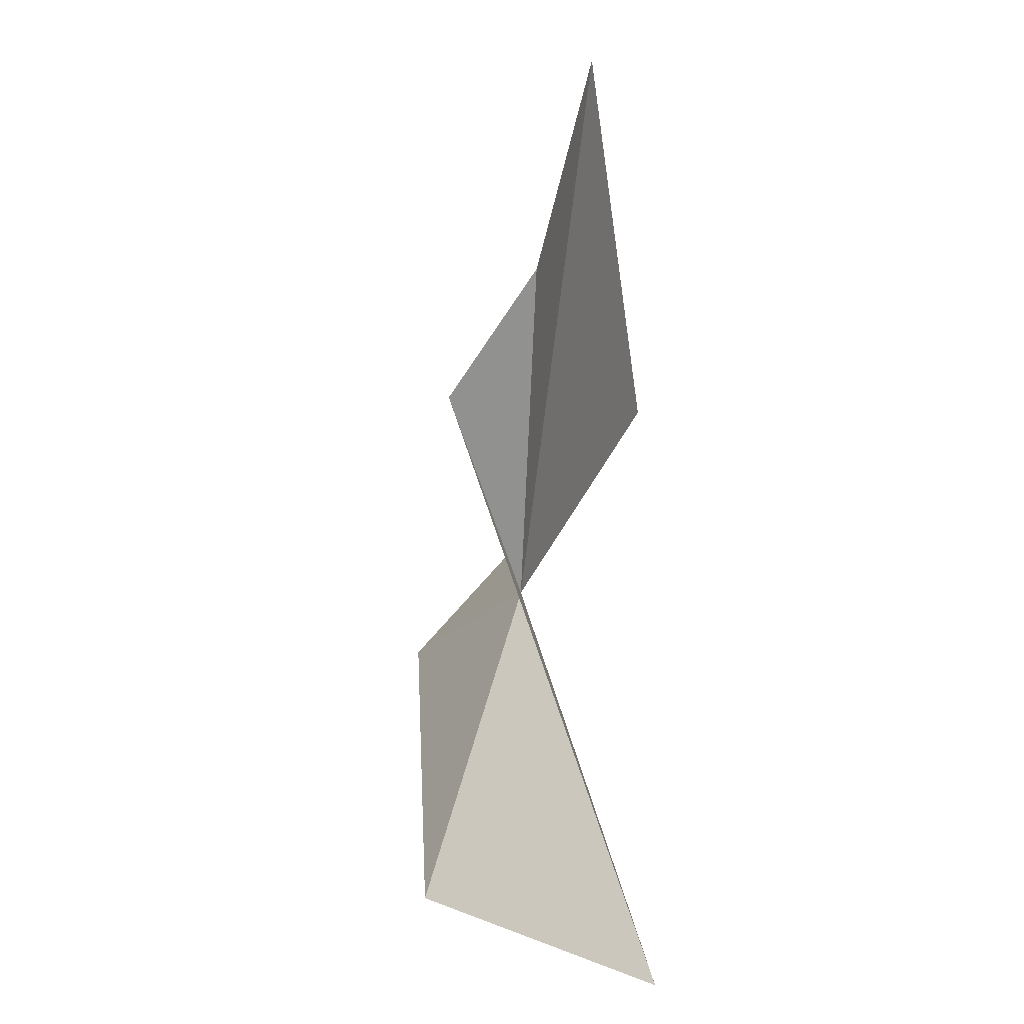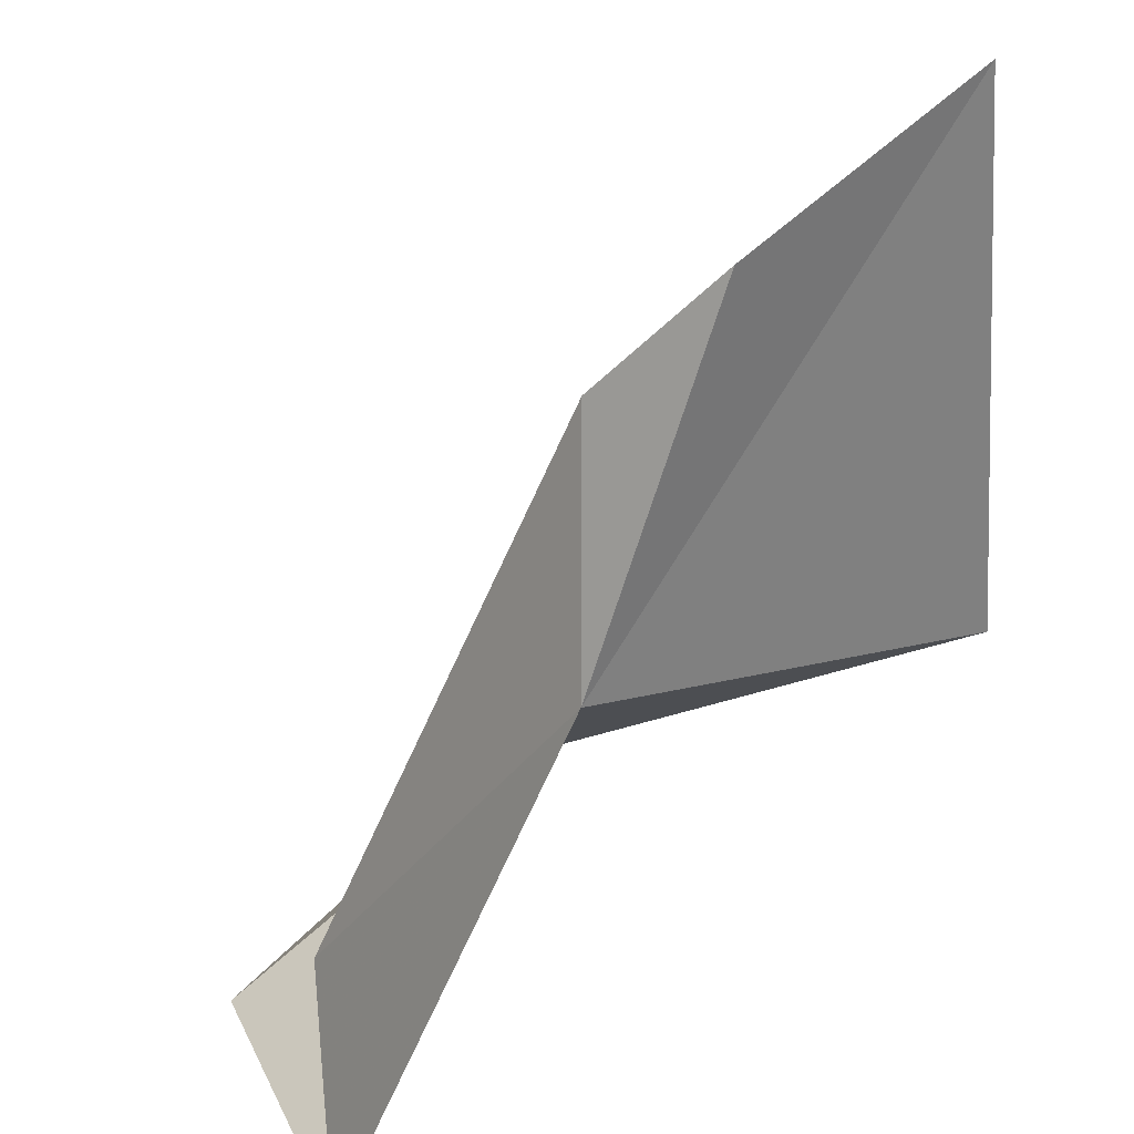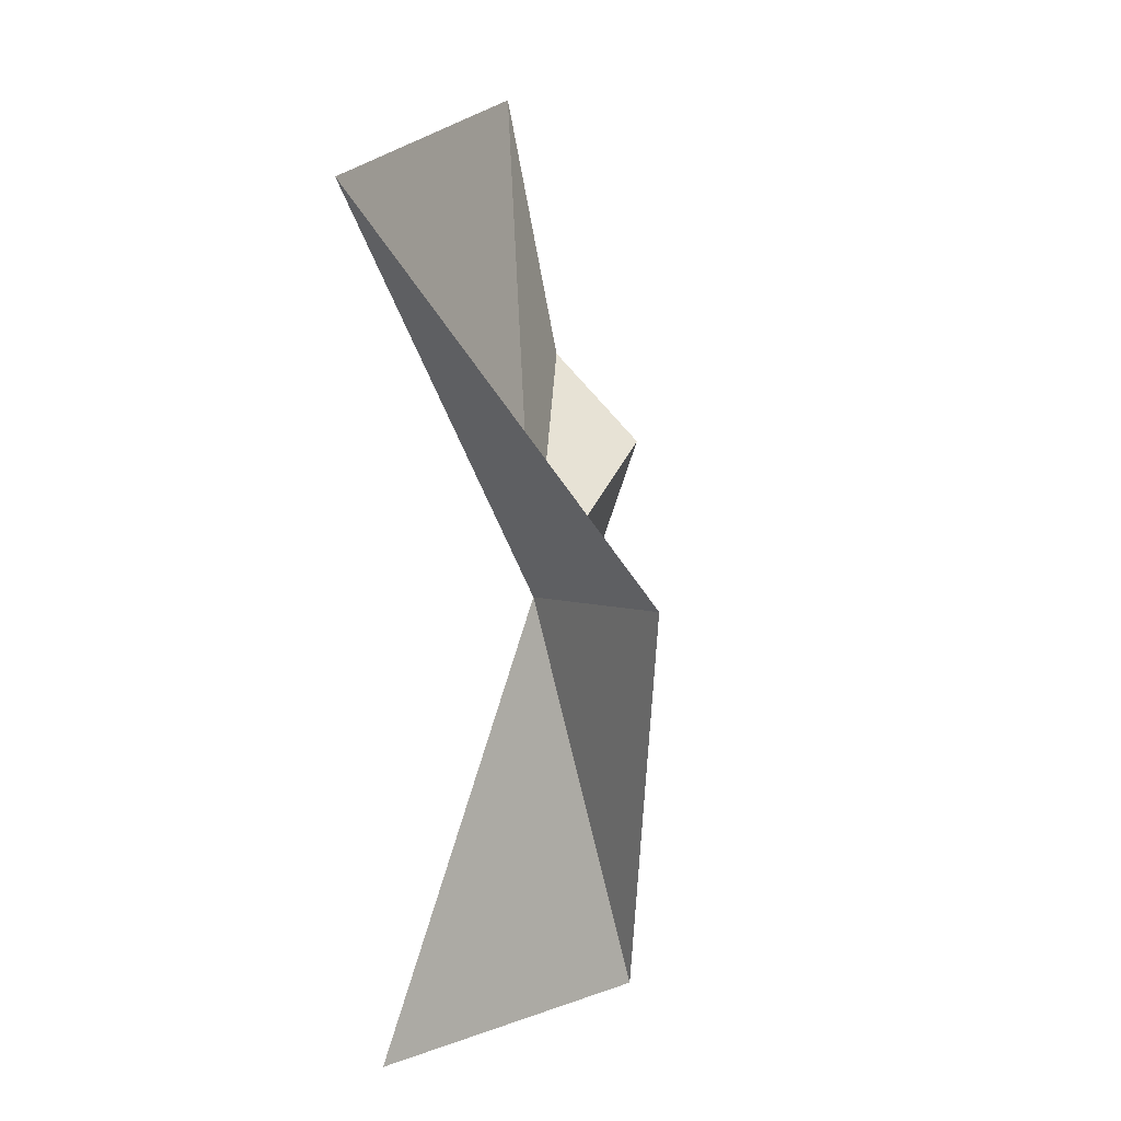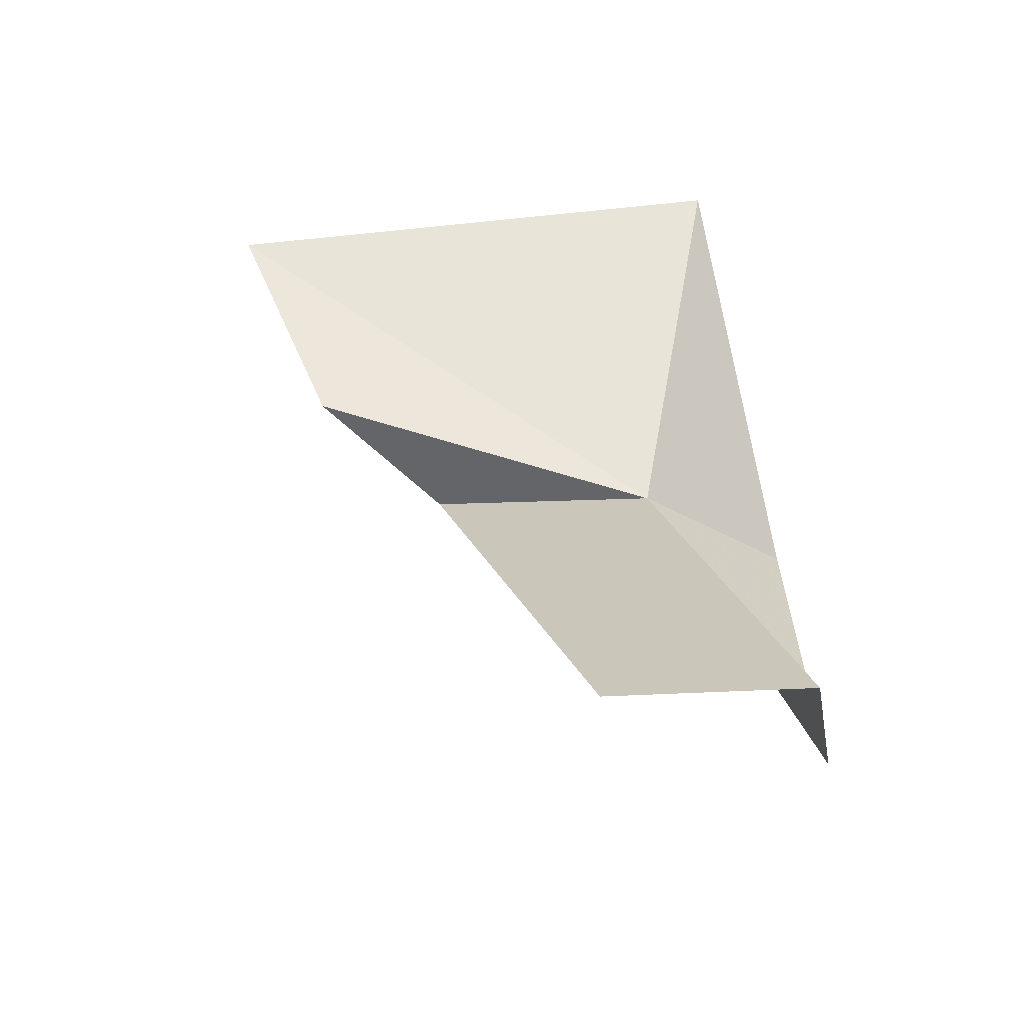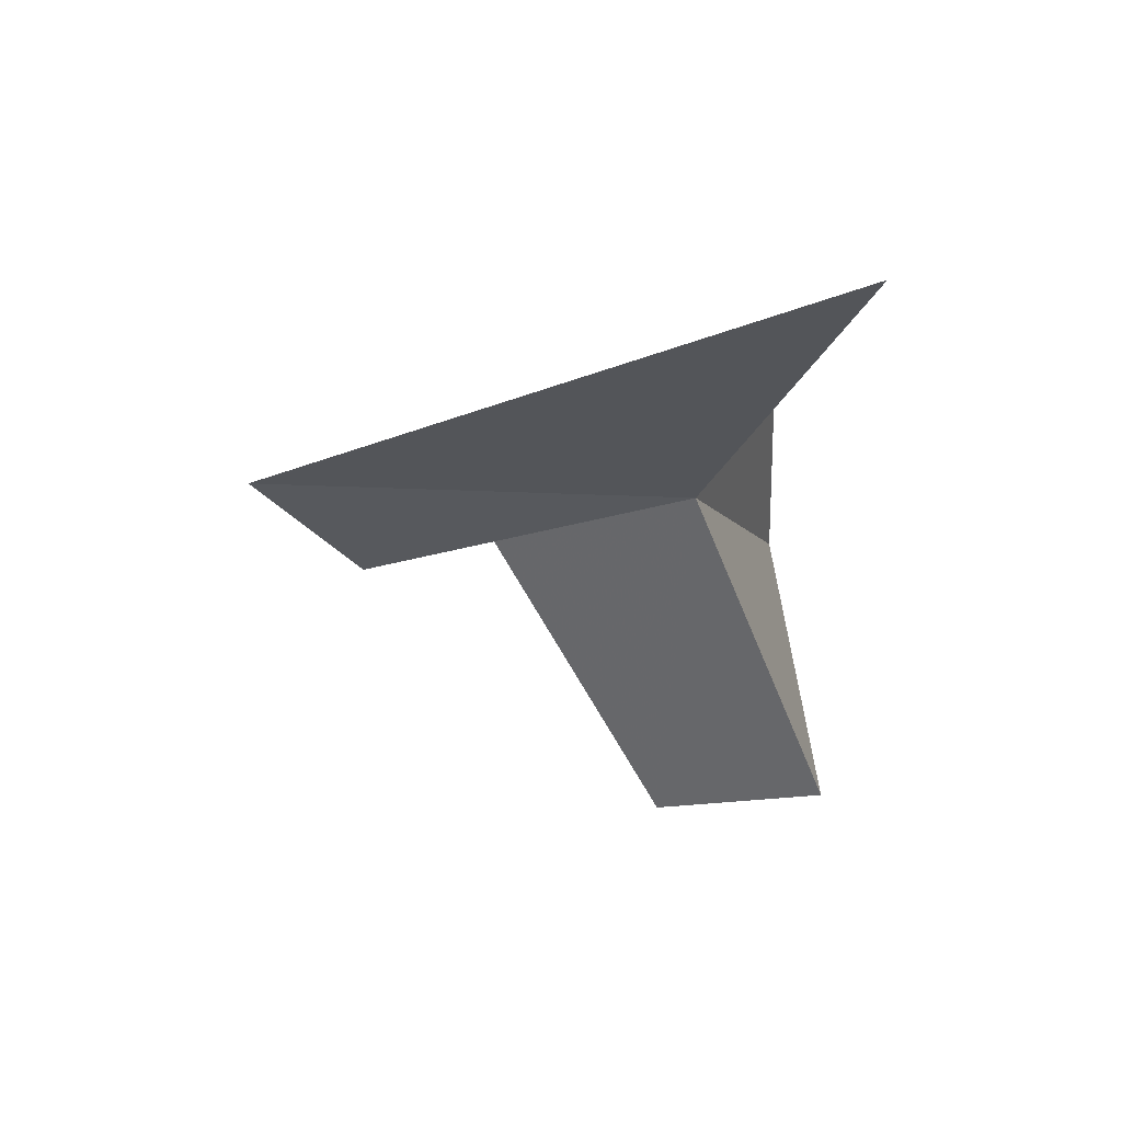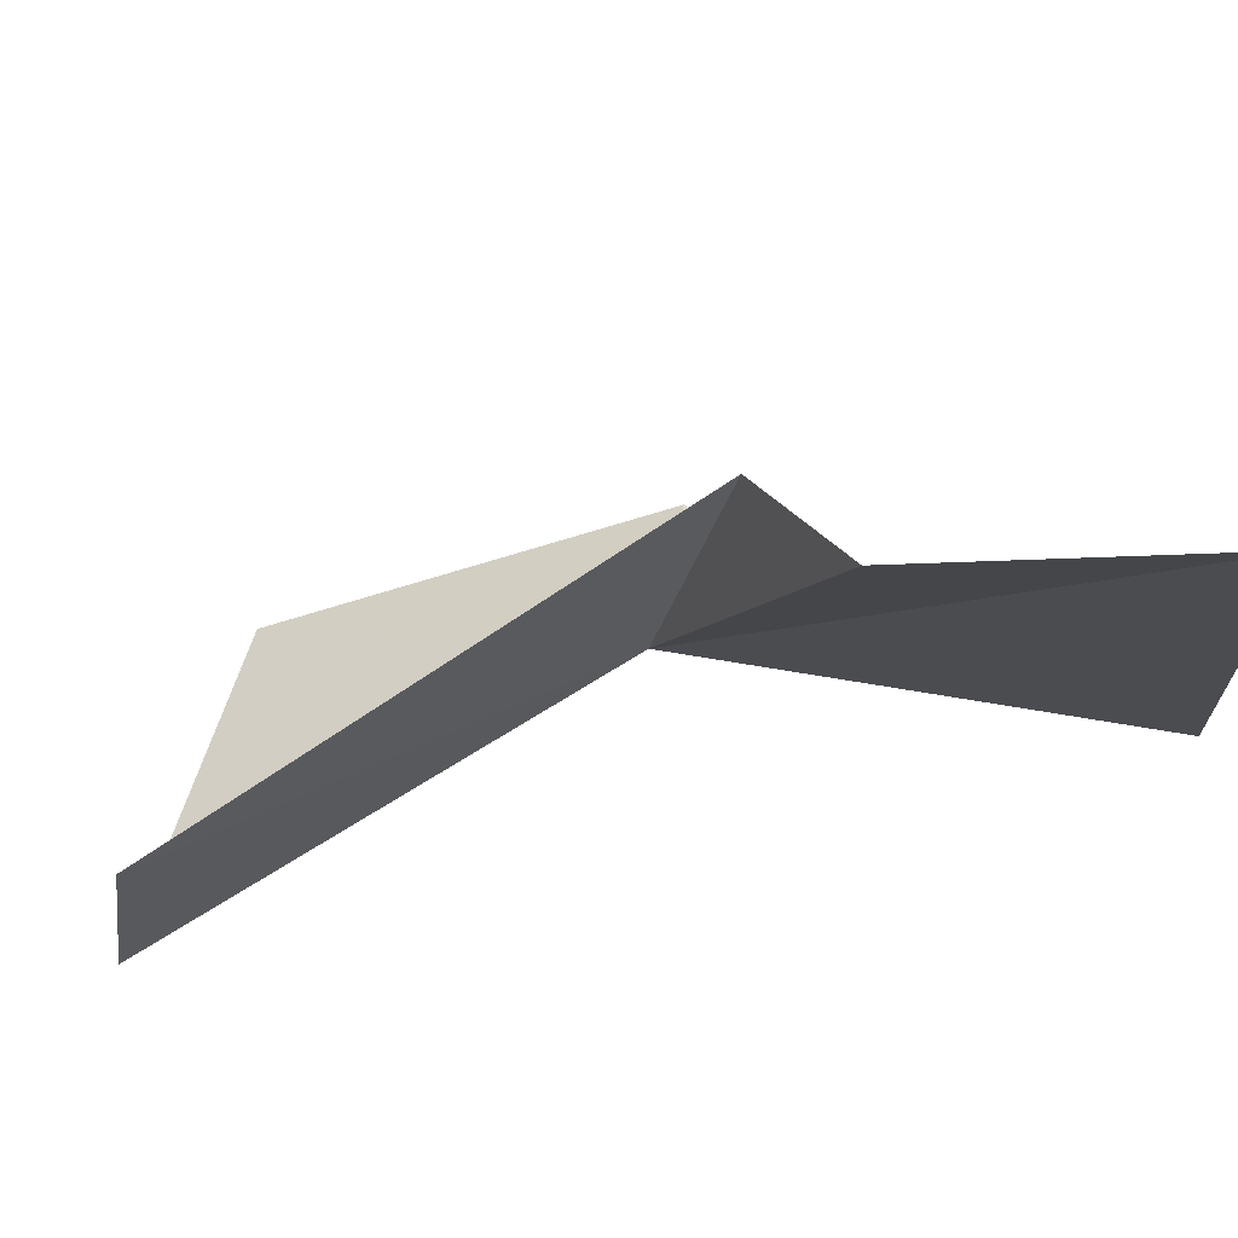
<metadata>
{"format":"obj","ext":"obj","renderer":"f3d","projection":"perspective","resolution":1024,"background":"white","views":[{"elev":-47.3,"azim":5.5,"up":"+Y"},{"elev":32.7,"azim":37.2,"up":"+Z"},{"elev":22.5,"azim":-168.7,"up":"+Y"},{"elev":-53.1,"azim":91.9,"up":"+Y"},{"elev":51.6,"azim":67.0,"up":"+Y"},{"elev":77.7,"azim":76.7,"up":"+Z"}]}
</metadata>
<code>
v -12.31 14.96 74.75
v -10.1 21.54 83.03
v -9.658 22.15 73.28
v -14.82 16.11 71.98
v -13.34 16.32 78.91
v -11.4 17.16 81.2
v -14.49 9.706 71.76
v -10.1 6.92 72.53
v -10.78 7.581 75.93
f 1 2 3
f 1 3 4
f 1 5 6
f 1 4 7
f 1 7 8
f 1 9 5
f 1 8 9
f 1 6 2

</code>
